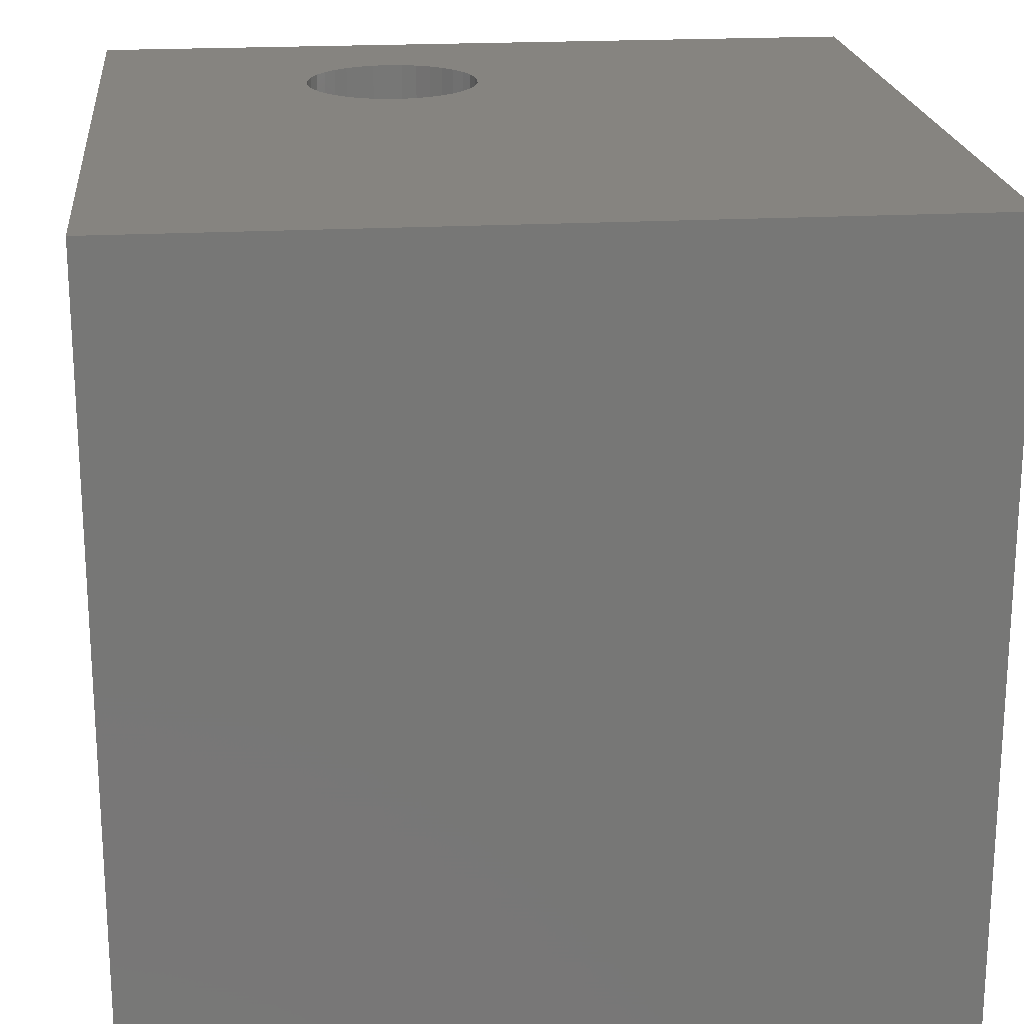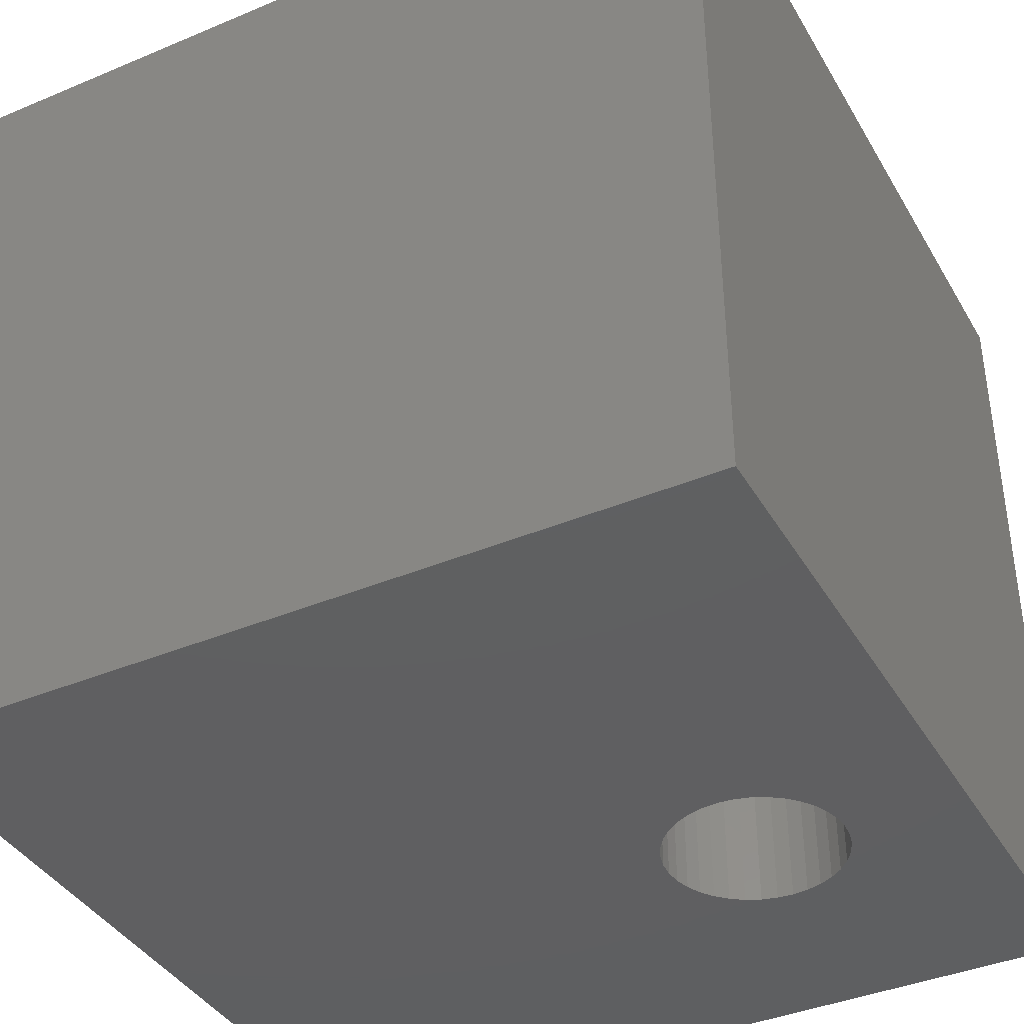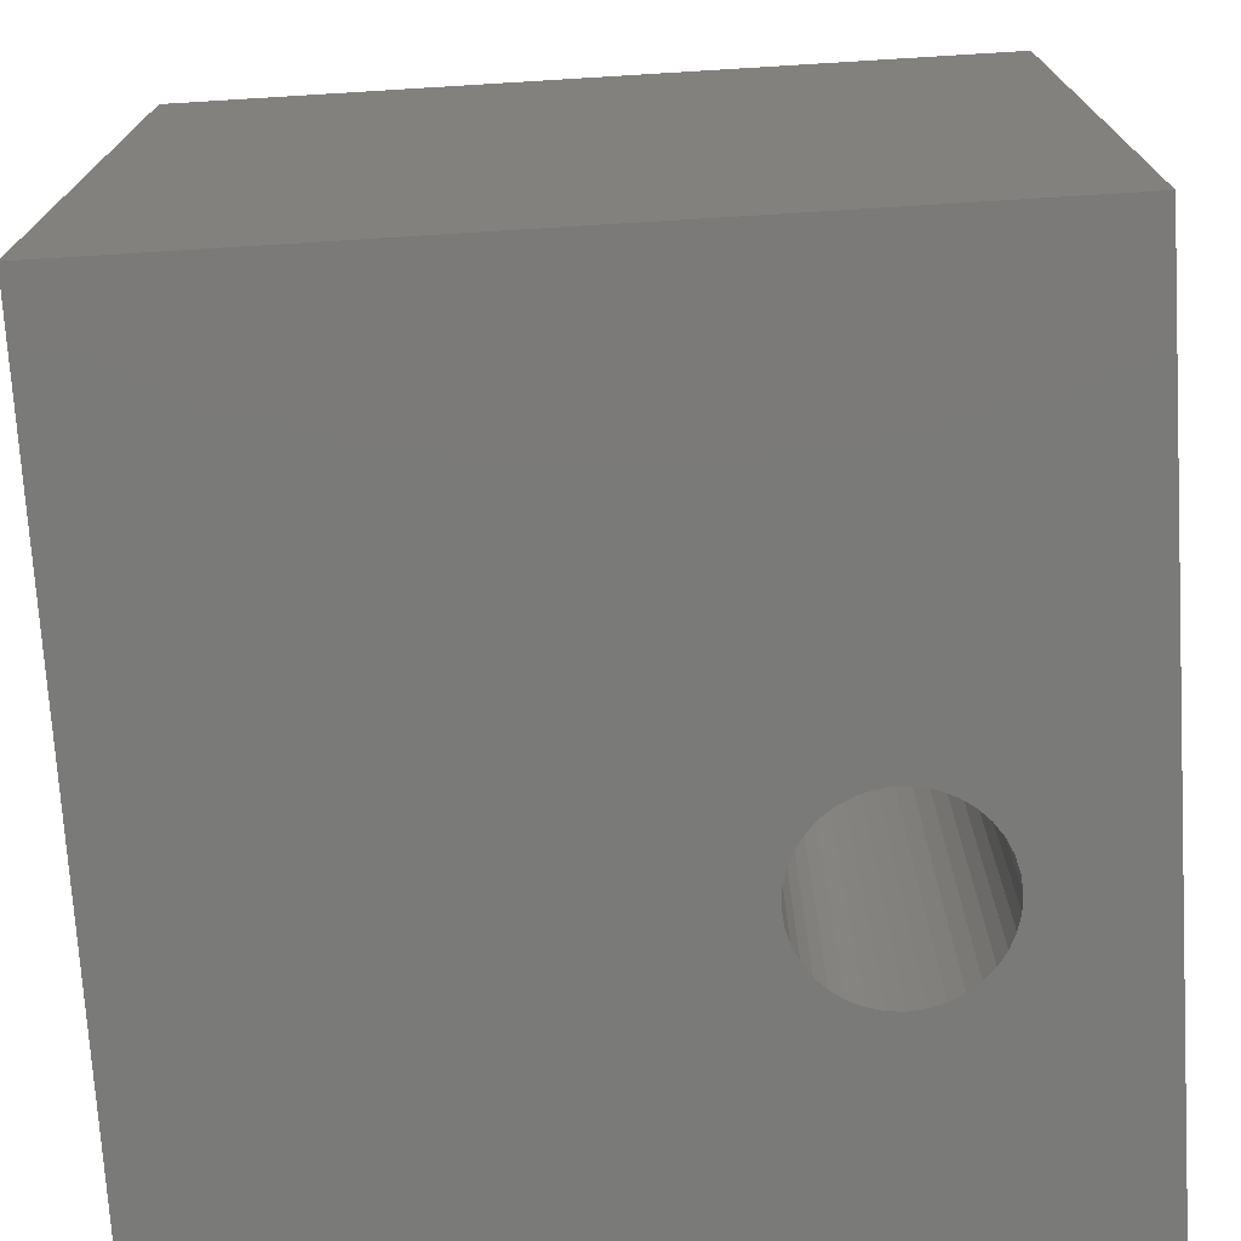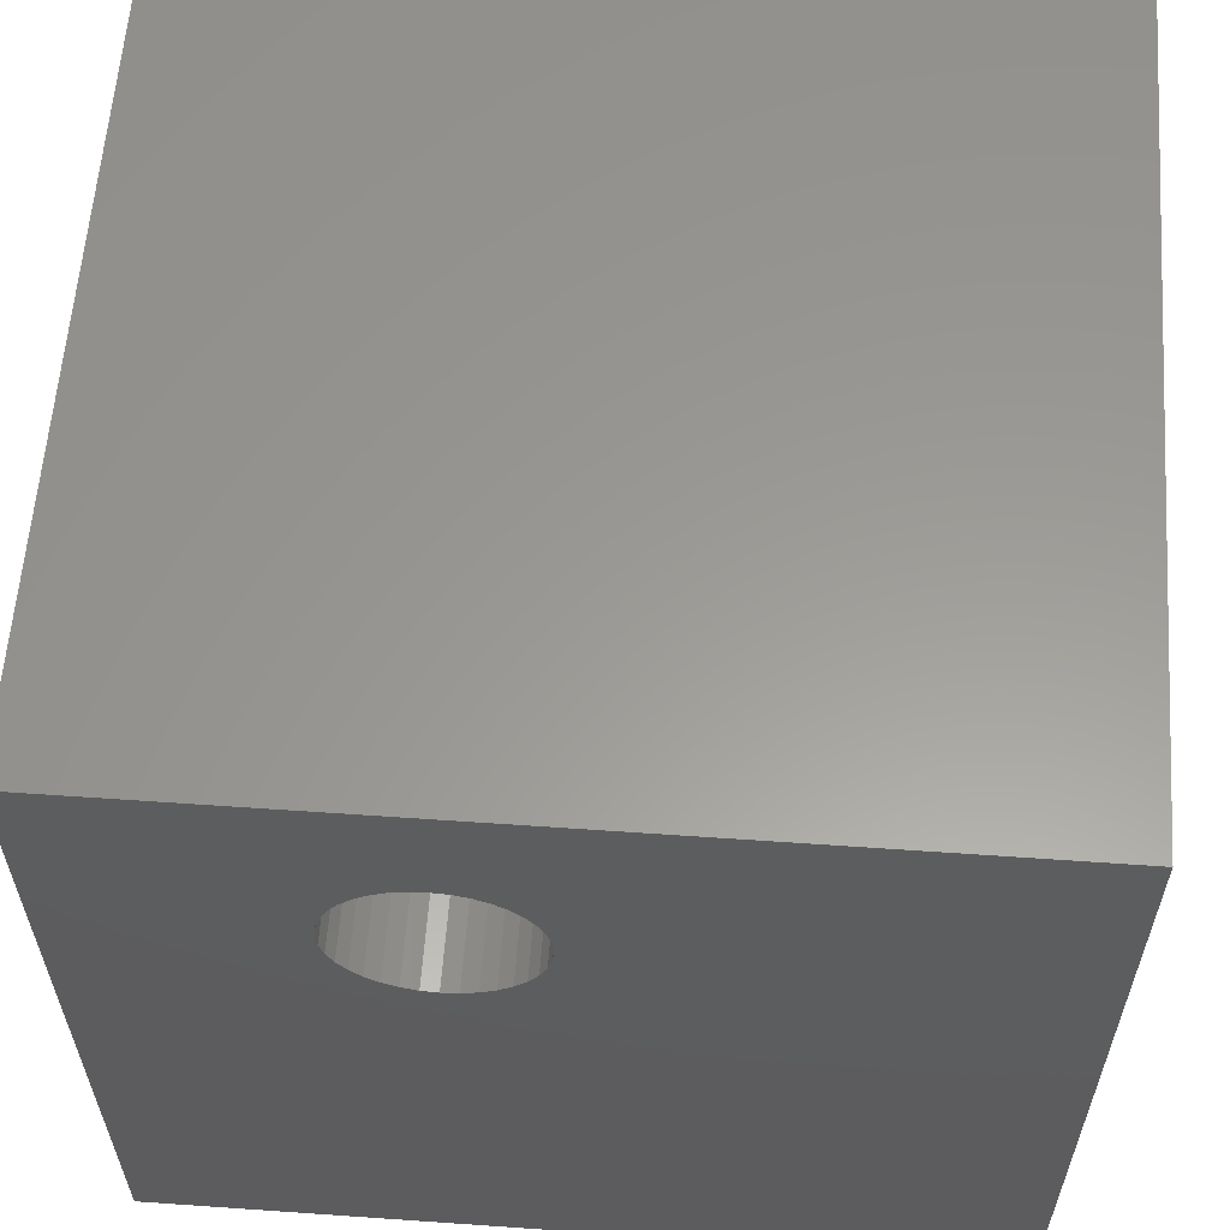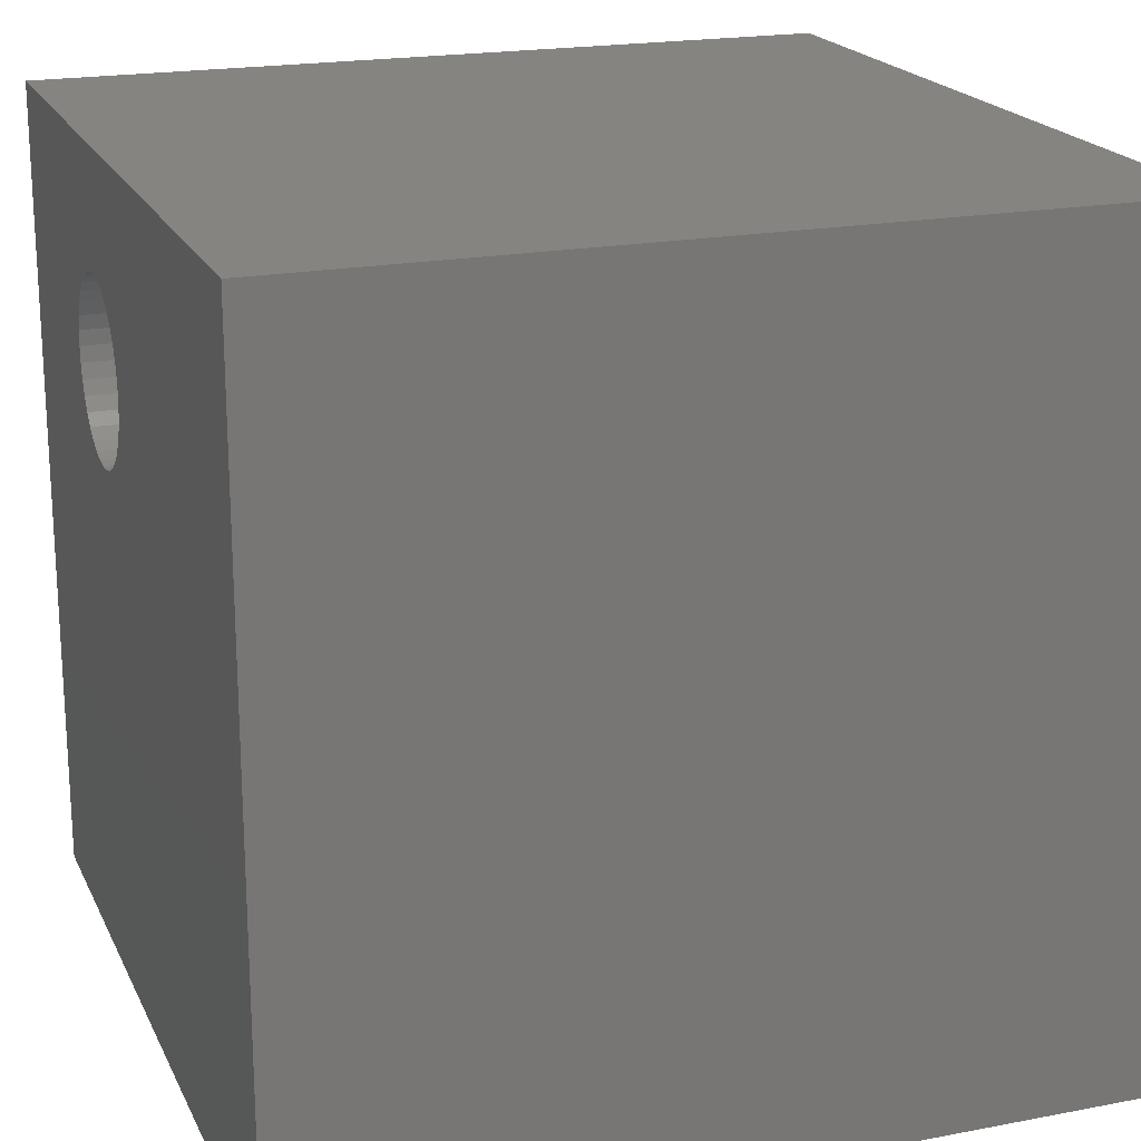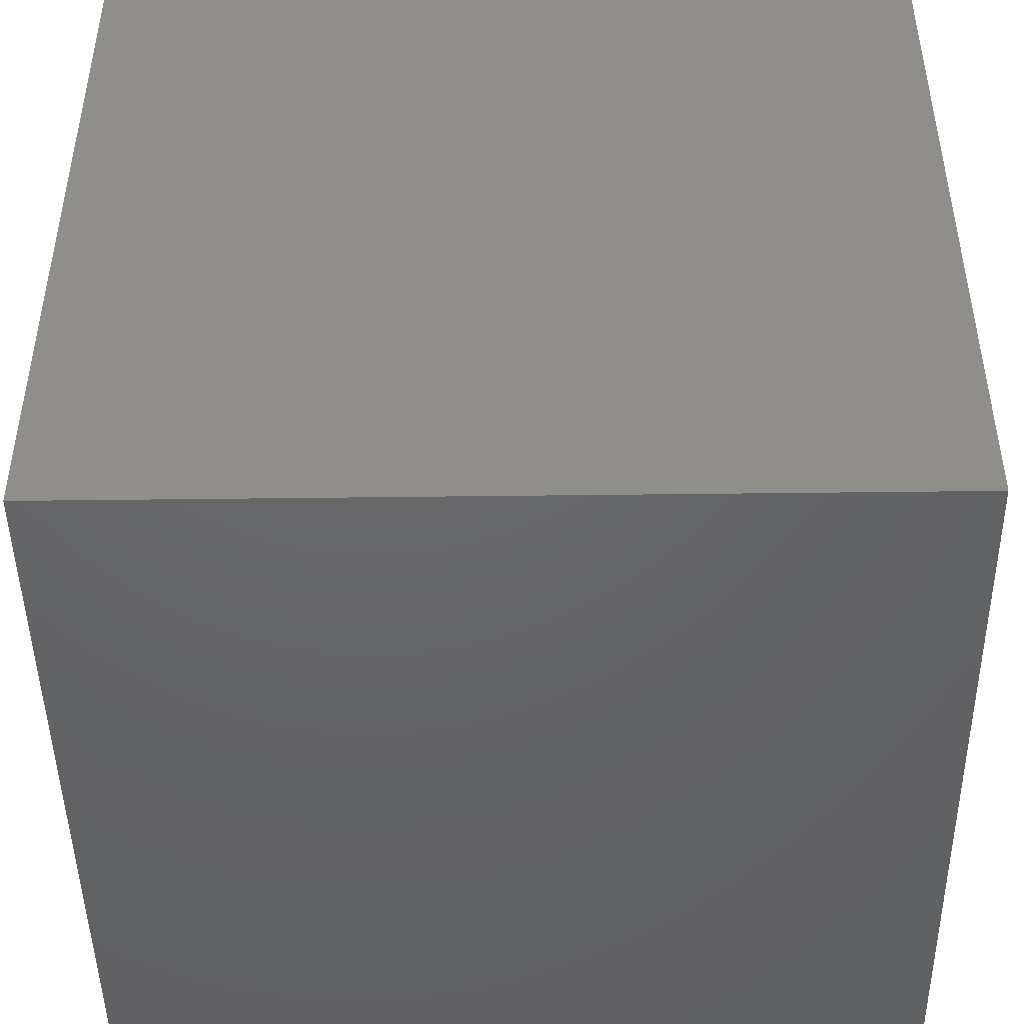
<metadata>
{"format":"stl","ext":"stl","renderer":"f3d","projection":"perspective","resolution":1024,"background":"white","views":[{"elev":20.5,"azim":-5.8,"up":"+Z"},{"elev":-39.5,"azim":117.6,"up":"+Z"},{"elev":-73.3,"azim":93.5,"up":"+Z"},{"elev":59.7,"azim":4.1,"up":"+Y"},{"elev":19.8,"azim":70.5,"up":"+Y"},{"elev":-46.3,"azim":90.8,"up":"+Y"}]}
</metadata>
<code>
# stl→obj: 80 verts, 160 faces
v 0 10 10
v 0 10 0
v 0 0 10
v 0 0 0
v 3.169 8.413 10
v 3.342 8.493 10
v 4.551 8.169 10
v 4.66 8.013 10
v 10 10 10
v 4.74 7.841 10
v 4.79 7.657 10
v 3.013 6.631 10
v 2.879 6.766 10
v 4.088 8.493 10
v 4.261 8.413 10
v 4.416 8.303 10
v 4.806 7.467 10
v 4.79 7.278 10
v 10 0 10
v 4.74 7.094 10
v 4.66 6.922 10
v 4.551 6.766 10
v 4.416 6.631 10
v 4.261 6.522 10
v 3.525 6.393 10
v 3.342 6.442 10
v 3.169 6.522 10
v 2.623 7.467 10
v 2.64 7.657 10
v 2.689 7.841 10
v 2.77 8.013 10
v 3.525 8.542 10
v 3.715 8.559 10
v 3.904 8.542 10
v 2.77 6.922 10
v 2.689 7.094 10
v 2.64 7.278 10
v 2.879 8.169 10
v 3.013 8.303 10
v 4.088 6.442 10
v 3.904 6.393 10
v 3.715 6.376 10
v 10 10 0
v 10 0 0
v 4.261 8.413 0
v 4.088 8.493 0
v 2.77 6.922 0
v 2.879 6.766 0
v 2.689 7.841 0
v 2.64 7.657 0
v 3.013 8.303 0
v 3.169 8.413 0
v 3.342 8.493 0
v 2.879 8.169 0
v 2.77 8.013 0
v 4.088 6.442 0
v 4.261 6.522 0
v 4.416 6.631 0
v 4.551 6.766 0
v 2.623 7.467 0
v 2.64 7.278 0
v 2.689 7.094 0
v 3.013 6.631 0
v 3.169 6.522 0
v 3.342 6.442 0
v 3.525 6.393 0
v 3.715 6.376 0
v 3.904 6.393 0
v 4.806 7.467 0
v 4.79 7.657 0
v 4.74 7.841 0
v 4.66 8.013 0
v 4.551 8.169 0
v 4.416 8.303 0
v 3.904 8.542 0
v 3.715 8.559 0
v 3.525 8.542 0
v 4.66 6.922 0
v 4.74 7.094 0
v 4.79 7.278 0
f 1 2 3
f 3 2 4
f 5 6 1
f 7 8 9
f 9 8 10
f 9 10 11
f 12 13 3
f 14 15 9
f 9 15 16
f 9 16 7
f 11 17 9
f 9 17 18
f 9 18 19
f 19 18 20
f 19 20 21
f 21 22 19
f 19 22 23
f 19 23 24
f 25 26 3
f 3 26 27
f 3 27 12
f 28 29 1
f 1 29 30
f 1 30 31
f 6 32 1
f 1 32 33
f 1 33 9
f 9 33 34
f 9 34 14
f 13 35 3
f 3 35 36
f 3 36 1
f 1 36 37
f 1 37 28
f 31 38 1
f 1 38 39
f 1 39 5
f 24 40 19
f 19 40 41
f 19 41 3
f 3 41 42
f 3 42 25
f 43 9 44
f 44 9 19
f 45 46 43
f 47 48 4
f 2 49 50
f 51 2 52
f 52 2 53
f 51 54 2
f 2 54 55
f 2 55 49
f 56 57 44
f 44 57 58
f 44 58 59
f 50 60 2
f 2 60 61
f 2 61 4
f 4 61 62
f 4 62 47
f 48 63 4
f 4 63 64
f 4 64 65
f 65 66 4
f 4 66 67
f 4 67 44
f 44 67 68
f 44 68 56
f 69 70 43
f 43 70 71
f 43 71 72
f 72 73 43
f 43 73 74
f 43 74 45
f 46 75 43
f 43 75 76
f 43 76 2
f 2 76 77
f 2 77 53
f 59 78 44
f 44 78 79
f 44 79 43
f 43 79 80
f 43 80 69
f 9 43 1
f 1 43 2
f 44 19 4
f 4 19 3
f 80 17 69
f 69 17 11
f 69 11 70
f 70 11 10
f 70 10 71
f 71 10 8
f 71 8 72
f 72 8 7
f 72 7 73
f 73 7 16
f 73 16 74
f 74 16 15
f 74 15 45
f 45 15 14
f 45 14 46
f 46 14 34
f 46 34 75
f 75 34 33
f 75 33 76
f 76 33 32
f 76 32 77
f 77 32 6
f 77 6 53
f 53 6 5
f 53 5 52
f 52 5 39
f 52 39 51
f 51 39 38
f 51 38 54
f 54 38 31
f 54 31 55
f 55 31 30
f 55 30 49
f 49 30 29
f 49 29 50
f 50 29 28
f 50 28 60
f 60 28 37
f 60 37 61
f 61 37 36
f 61 36 62
f 62 36 35
f 62 35 47
f 47 35 13
f 47 13 48
f 48 13 12
f 48 12 63
f 63 12 27
f 63 27 64
f 64 27 26
f 64 26 65
f 65 26 25
f 65 25 66
f 66 25 42
f 66 42 67
f 67 42 41
f 67 41 68
f 68 41 40
f 68 40 56
f 56 40 24
f 56 24 57
f 57 24 23
f 57 23 58
f 58 23 22
f 58 22 59
f 59 22 21
f 59 21 78
f 78 21 20
f 78 20 79
f 79 20 18
f 79 18 80
f 80 18 17

</code>
